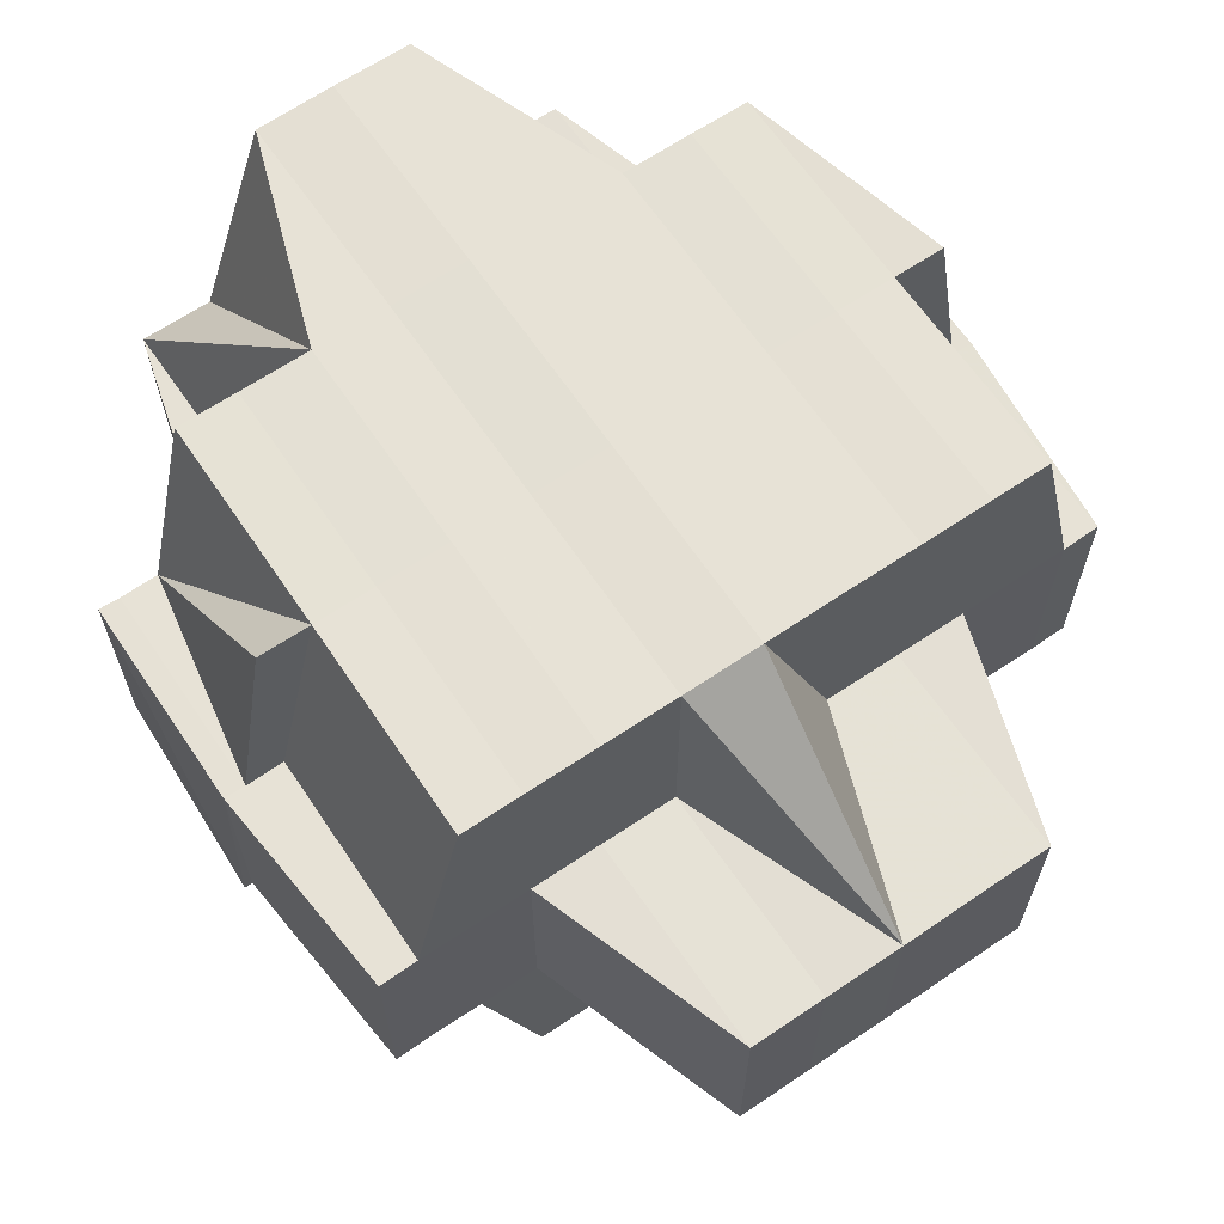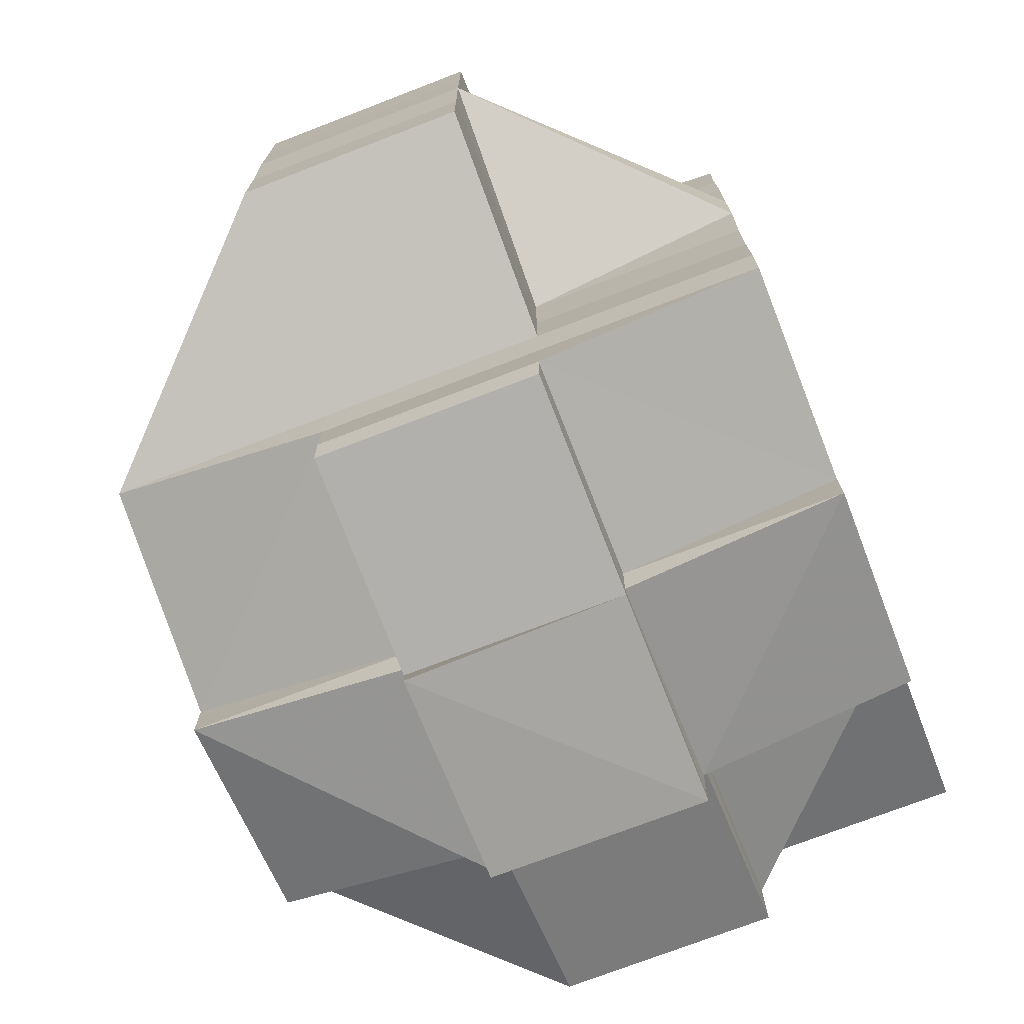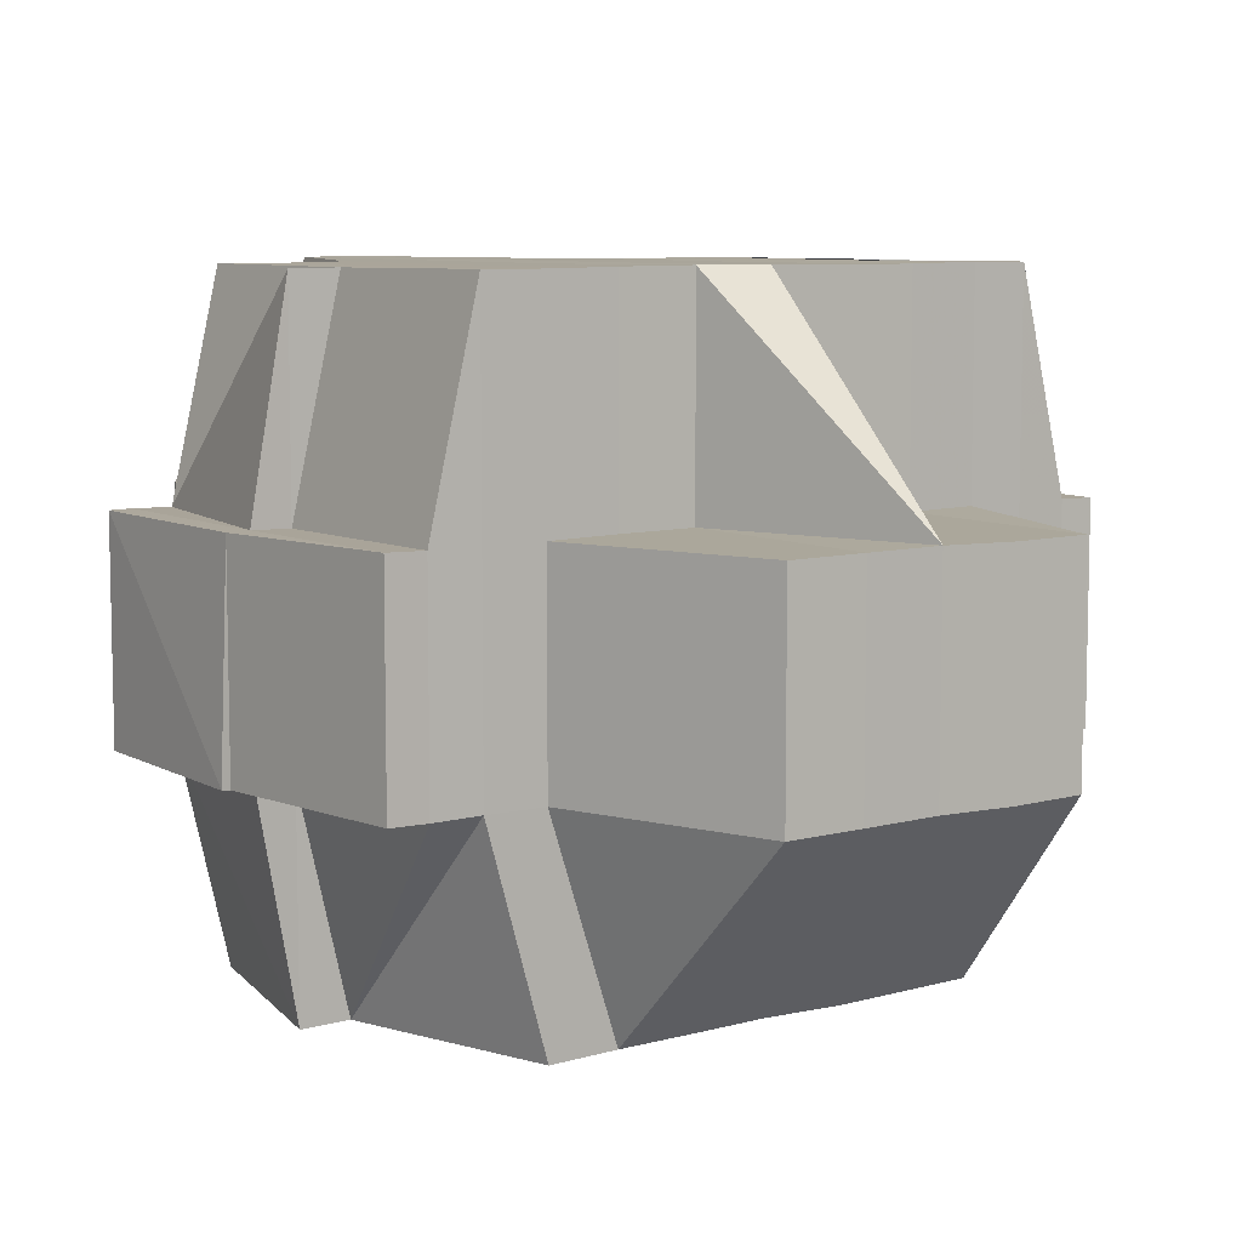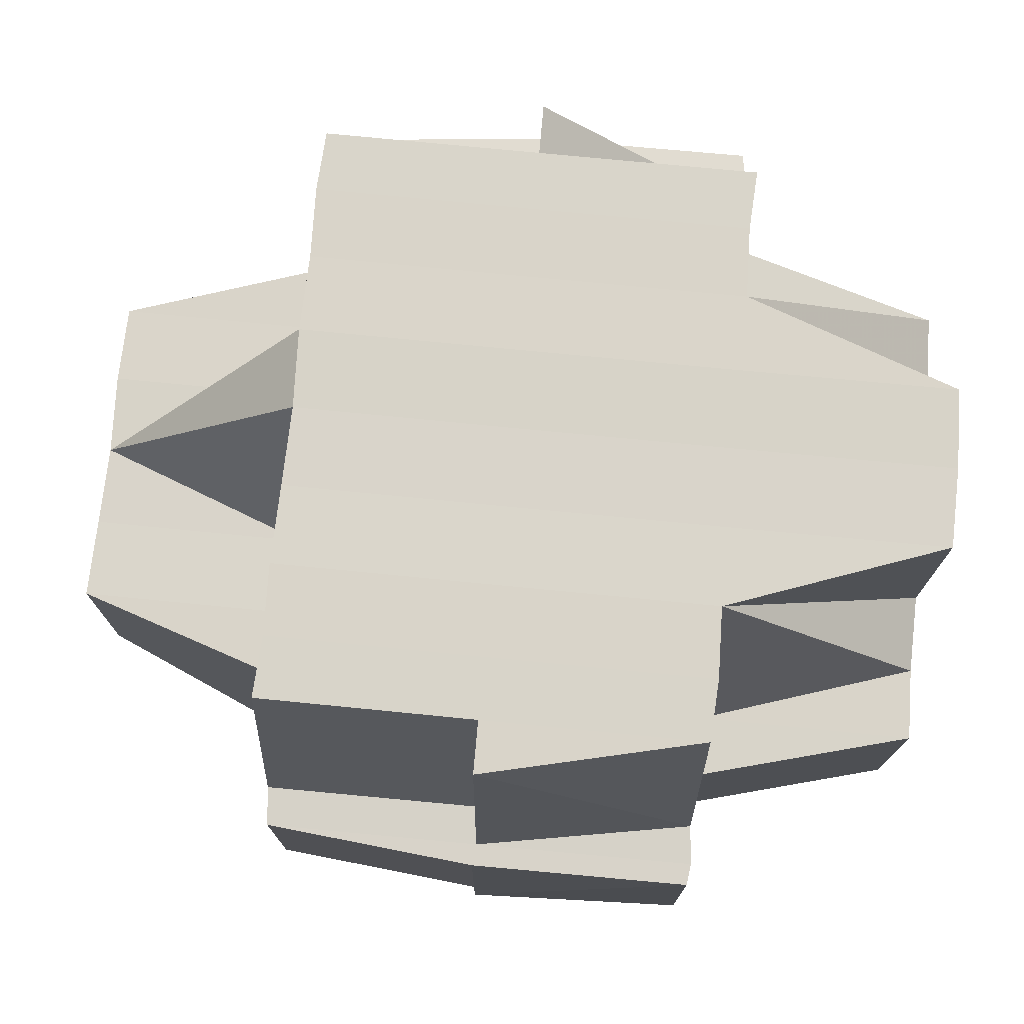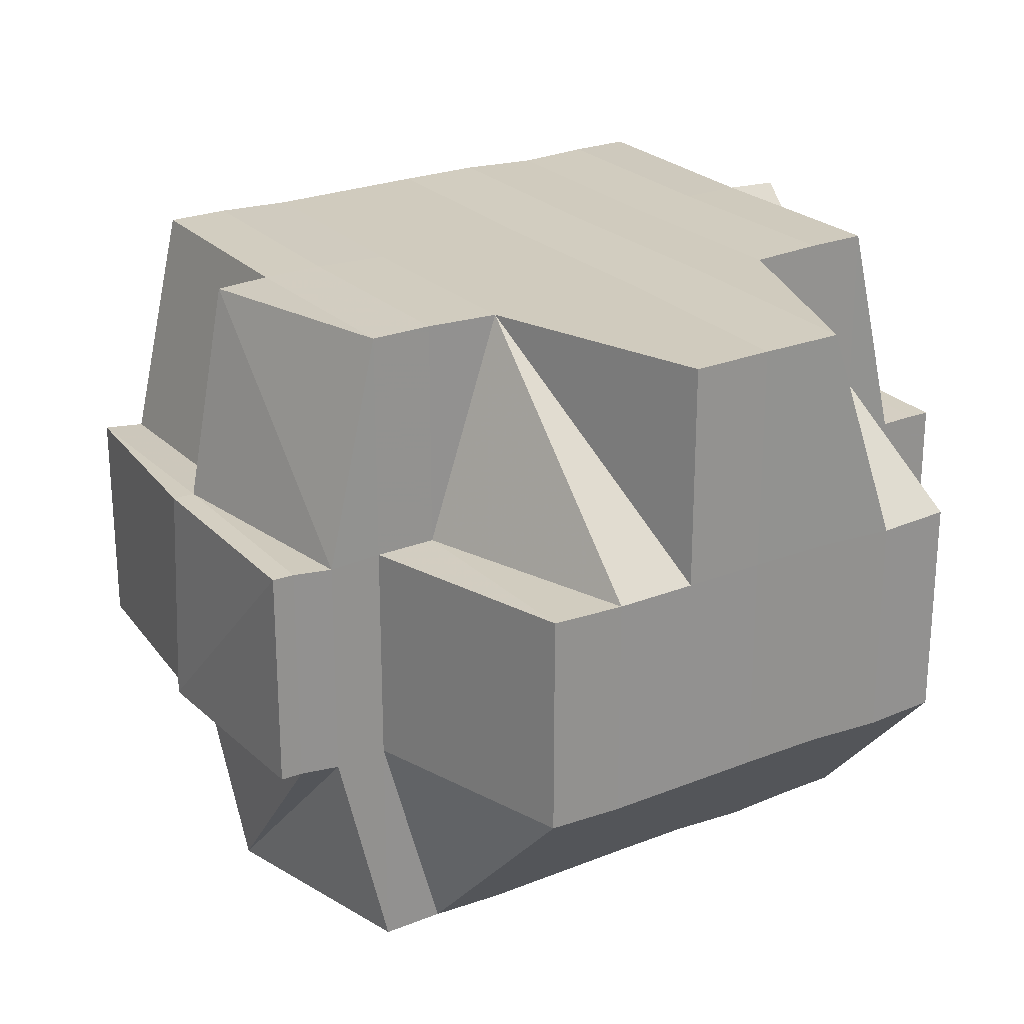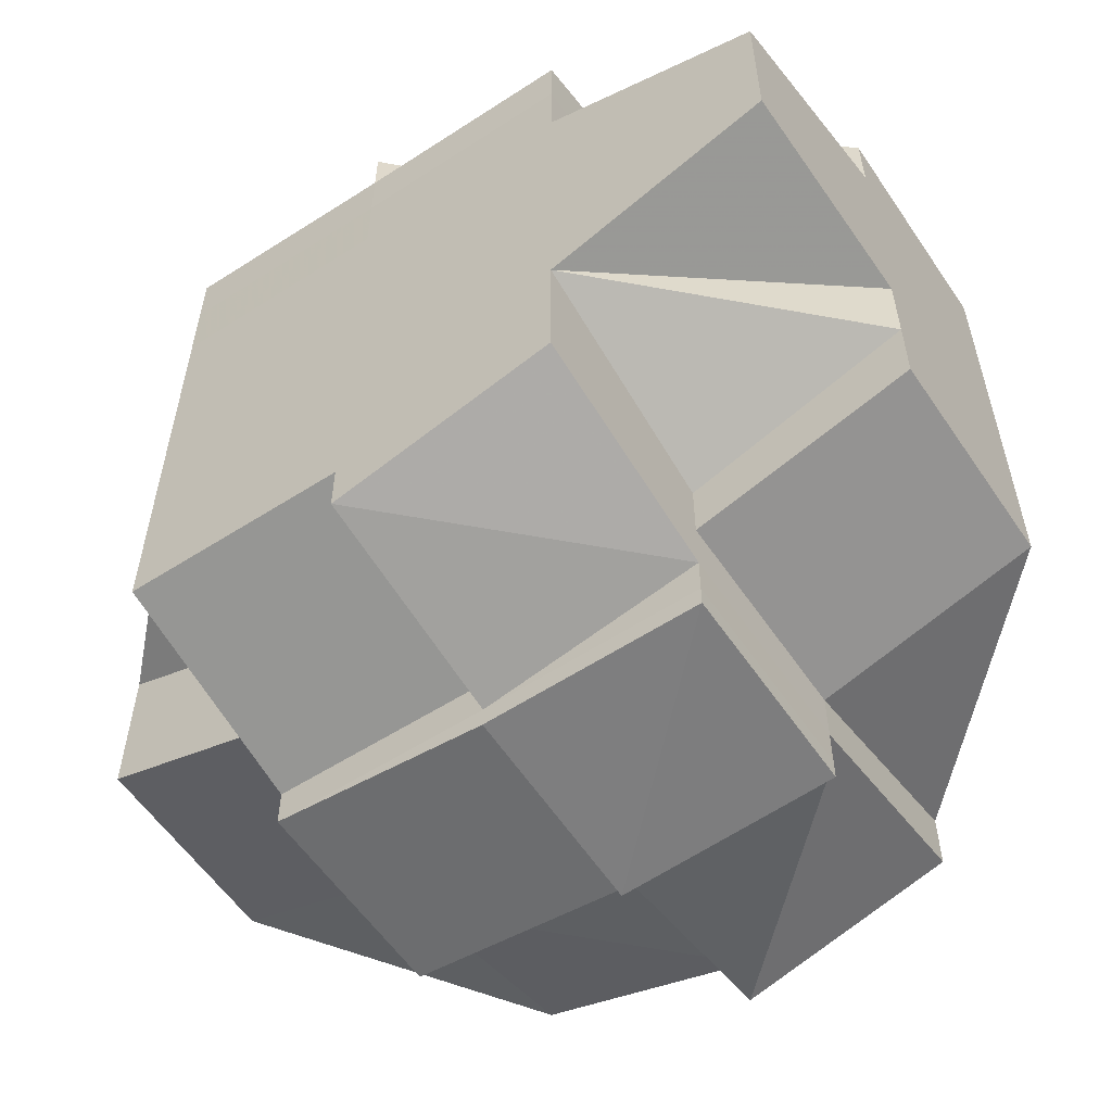
<metadata>
{"format":"obj","ext":"obj","renderer":"f3d","projection":"perspective","resolution":1024,"background":"white","views":[{"elev":64.8,"azim":55.8,"up":"+Y"},{"elev":-73.6,"azim":111.4,"up":"+Z"},{"elev":8.0,"azim":54.2,"up":"+Y"},{"elev":75.1,"azim":-174.5,"up":"+Y"},{"elev":24.0,"azim":-122.4,"up":"+Y"},{"elev":-57.7,"azim":-146.0,"up":"+Z"}]}
</metadata>
<code>
o 3283
v 2162 1897 11.19
v 2162 1897 11.19
v 2162 1897 11.19
v 2162 1897 11.19
v 2162 1897 11.19
v 2162 1897 11.19
v 2162 1897 11.19
v 2162 1897 11.19
v 2162 1897 11.19
v 2162 1897 11.19
v 2162 1897 11.19
v 2162 1897 11.19
v 2162 1897 11.19
v 2162 1897 11.19
v 2162 1897 11.19
v 2162 1897 11.19
v 2162 1897 11.19
v 2162 1897 11.19
v 2162 1897 11.19
v 2162 1897 11.18
v 2162 1897 11.19
v 2162 1897 11.19
v 2162 1897 11.19
v 2162 1897 11.19
v 2162 1897 11.19
v 2162 1897 11.19
v 2162 1897 11.19
v 2162 1897 11.19
v 2162 1897 11.19
v 2162 1897 11.19
v 2162 1897 11.19
v 2162 1897 11.19
v 2162 1897 11.19
v 2162 1897 11.19
v 2162 1897 11.19
v 2162 1897 11.19
v 2162 1897 11.19
v 2162 1897 11.19
v 2162 1897 11.18
v 2162 1897 11.19
v 2162 1897 11.19
v 2162 1897 11.19
v 2162 1897 11.19
v 2162 1897 11.18
v 2162 1897 11.19
v 2162 1897 11.19
v 2162 1897 11.19
v 2162 1897 11.19
v 2162 1897 11.19
v 2162 1897 11.19
v 2162 1897 11.19
v 2162 1897 11.19
v 2162 1897 11.19
v 2162 1897 11.19
v 2162 1897 11.19
v 2162 1897 11.19
v 2162 1897 11.19
v 2162 1897 11.19
v 2162 1897 11.19
v 2162 1897 11.18
v 2162 1897 11.18
v 2162 1897 11.19
v 2162 1897 11.18
v 2162 1897 11.18
v 2162 1897 11.19
v 2162 1897 11.18
v 2162 1897 11.18
v 2162 1897 11.18
v 2162 1897 11.18
v 2162 1897 11.18
v 2162 1897 11.18
v 2162 1897 11.18
v 2162 1897 11.18
v 2162 1897 11.18
v 2162 1897 11.18
v 2162 1897 11.18
v 2162 1897 11.18
v 2162 1897 11.18
v 2162 1897 11.18
v 2162 1897 11.18
v 2162 1897 11.18
v 2162 1897 11.18
v 2162 1897 11.18
v 2162 1897 11.17
v 2162 1897 11.17
v 2162 1897 11.17
v 2162 1897 11.17
v 2162 1897 11.17
v 2162 1897 11.17
v 2162 1897 11.17
v 2162 1897 11.17
v 2162 1897 11.17
v 2162 1897 11.18
v 2162 1897 11.17
v 2162 1897 11.17
v 2162 1897 11.17
v 2162 1897 11.17
v 2162 1897 11.17
v 2162 1897 11.17
v 2162 1897 11.17
v 2162 1897 11.17
v 2162 1897 11.17
v 2162 1897 11.17
v 2162 1897 11.17
v 2162 1897 11.18
v 2162 1897 11.18
v 2162 1897 11.18
v 2162 1897 11.18
v 2162 1897 11.17
v 2162 1897 11.17
v 2162 1897 11.16
v 2162 1897 11.16
v 2162 1897 11.17
v 2162 1897 11.16
v 2162 1897 11.16
v 2162 1897 11.16
v 2162 1897 11.16
v 2162 1897 11.17
v 2162 1897 11.16
v 2162 1897 11.16
v 2162 1897 11.16
v 2162 1897 11.16
v 2162 1897 11.15
v 2162 1897 11.15
v 2162 1897 11.15
v 2162 1897 11.16
v 2162 1897 11.15
v 2162 1897 11.15
v 2162 1897 11.16
v 2162 1897 11.15
v 2162 1897 11.15
v 2162 1897 11.15
v 2162 1897 11.16
v 2162 1897 11.15
v 2162 1897 11.15
v 2162 1897 11.16
v 2162 1897 11.16
v 2162 1897 11.16
v 2162 1897 11.16
v 2162 1897 11.16
v 2162 1897 11.16
v 2162 1897 11.15
v 2162 1897 11.15
v 2162 1897 11.16
v 2162 1897 11.15
v 2162 1897 11.16
v 2162 1897 11.15
v 2162 1897 11.15
v 2162 1897 11.15
v 2162 1897 11.15
v 2162 1897 11.15
v 2162 1897 11.15
v 2162 1897 11.15
v 2162 1897 11.15
v 2162 1897 11.15
v 2162 1897 11.15
v 2162 1897 11.15
v 2162 1897 11.15
v 2162 1897 11.15
v 2162 1897 11.15
v 2162 1897 11.15
v 2162 1897 11.15
v 2162 1897 11.15
v 2162 1897 11.15
v 2162 1897 11.15
v 2162 1897 11.15
v 2162 1897 11.15
v 2162 1897 11.15
v 2162 1897 11.15
v 2162 1897 11.16
v 2162 1897 11.16
v 2162 1897 11.15
v 2162 1897 11.16
v 2162 1897 11.15
v 2162 1897 11.15
v 2162 1897 11.15
v 2162 1897 11.15
v 2162 1897 11.15
v 2162 1897 11.15
v 2162 1897 11.15
v 2162 1897 11.15
v 2162 1897 11.15
v 2162 1897 11.15
v 2162 1897 11.15
v 2162 1897 11.16
v 2162 1897 11.16
v 2162 1897 11.15
v 2162 1897 11.15
v 2162 1897 11.15
v 2162 1897 11.16
v 2162 1897 11.16
v 2162 1897 11.15
v 2162 1897 11.16
v 2162 1897 11.16
v 2162 1897 11.16
v 2162 1897 11.16
v 2162 1897 11.16
v 2162 1897 11.16
v 2162 1897 11.16
v 2162 1897 11.16
v 2162 1897 11.16
v 2162 1897 11.16
v 2162 1897 11.16
v 2162 1897 11.16
v 2162 1897 11.17
v 2162 1897 11.16
v 2162 1897 11.16
v 2162 1897 11.16
v 2162 1897 11.17
v 2162 1897 11.16
v 2162 1897 11.17
v 2162 1897 11.16
v 2162 1897 11.17
v 2162 1897 11.17
v 2162 1897 11.17
v 2162 1897 11.17
v 2162 1897 11.17
v 2162 1897 11.17
v 2162 1897 11.17
v 2162 1897 11.17
v 2162 1897 11.18
v 2162 1897 11.17
v 2162 1897 11.17
v 2162 1897 11.18
v 2162 1897 11.18
v 2162 1897 11.18
v 2162 1897 11.17
v 2162 1897 11.17
v 2162 1897 11.18
v 2162 1897 11.18
v 2162 1897 11.18
v 2162 1897 11.18
v 2162 1897 11.17
v 2162 1897 11.17
v 2162 1897 11.18
v 2162 1897 11.18
v 2162 1897 11.18
v 2162 1897 11.19
v 2162 1897 11.18
v 2162 1897 11.18
v 2162 1897 11.19
v 2162 1897 11.19
v 2162 1897 11.19
v 2162 1897 11.19
v 2162 1897 11.19
v 2162 1897 11.19
v 2162 1897 11.19
v 2162 1897 11.18
v 2162 1897 11.18
v 2162 1897 11.19
v 2162 1897 11.18
v 2162 1897 11.18
v 2162 1897 11.18
v 2162 1897 11.18
v 2162 1897 11.18
v 2162 1897 11.18
v 2162 1897 11.18
v 2162 1897 11.18
v 2162 1897 11.18
v 2162 1897 11.18
v 2162 1897 11.18
v 2162 1897 11.18
v 2162 1897 11.17
v 2162 1897 11.17
v 2162 1897 11.17
v 2162 1897 11.17
v 2162 1897 11.18
v 2162 1897 11.17
v 2162 1897 11.17
v 2162 1897 11.17
v 2162 1897 11.17
v 2162 1897 11.16
v 2162 1897 11.17
v 2162 1897 11.17
v 2162 1897 11.17
v 2162 1897 11.17
v 2162 1897 11.16
v 2162 1897 11.17
v 2162 1897 11.16
v 2162 1897 11.16
v 2162 1897 11.16
v 2162 1897 11.16
v 2162 1897 11.16
v 2162 1897 11.16
v 2162 1897 11.16
v 2162 1897 11.16
v 2162 1897 11.16
v 2162 1897 11.16
v 2162 1897 11.16
v 2162 1897 11.17
v 2162 1897 11.16
v 2162 1897 11.16
v 2162 1897 11.16
v 2162 1897 11.16
v 2162 1897 11.15
v 2162 1897 11.16
v 2162 1897 11.16
v 2162 1897 11.16
v 2162 1897 11.16
v 2162 1897 11.16
v 2162 1897 11.16
v 2162 1897 11.17
v 2162 1897 11.17
v 2162 1897 11.16
v 2162 1897 11.17
v 2162 1897 11.17
v 2162 1897 11.16
v 2162 1897 11.16
v 2162 1897 11.18
v 2162 1897 11.18
v 2162 1897 11.19
v 2162 1897 11.18
v 2162 1897 11.18
v 2162 1897 11.18
v 2162 1897 11.18
v 2162 1897 11.17
v 2162 1897 11.18
v 2162 1897 11.18
v 2162 1897 11.18
v 2162 1897 11.18
v 2162 1897 11.18
v 2162 1897 11.18
v 2162 1897 11.15
v 2162 1897 11.15
v 2162 1897 11.16
v 2162 1897 11.15
v 2162 1897 11.15
v 2162 1897 11.15
v 2162 1897 11.15
v 2162 1897 11.15
v 2162 1897 11.15
v 2162 1897 11.15
v 2162 1897 11.15
v 2162 1897 11.15
v 2162 1897 11.15
f 1 2 3
f 2 4 5
f 6 7 8
f 9 10 8
f 11 12 6
f 12 13 14
f 15 16 7
f 15 17 16
f 14 15 18
f 19 20 17
f 21 22 15
f 23 21 18
f 24 20 25
f 26 25 27
f 28 29 30
f 29 31 32
f 33 34 31
f 35 33 36
f 37 38 28
f 38 39 40
f 28 41 42
f 43 44 41
f 45 44 46
f 47 46 48
f 49 42 50
f 51 28 49
f 52 53 51
f 9 54 49
f 54 55 56
f 57 58 59
f 60 61 58
f 57 60 62
f 33 63 57
f 64 63 65
f 66 67 63
f 67 68 69
f 70 69 71
f 63 72 57
f 72 60 57
f 73 74 72
f 72 75 60
f 76 75 72
f 77 78 76
f 75 79 60
f 60 79 80
f 76 81 75
f 75 82 79
f 81 82 75
f 83 81 76
f 83 84 81
f 81 85 82
f 84 85 81
f 86 84 83
f 87 88 85
f 86 89 84
f 90 86 83
f 89 91 92
f 93 90 83
f 94 89 86
f 90 94 86
f 95 96 94
f 97 94 90
f 98 97 90
f 98 90 93
f 99 97 98
f 99 100 97
f 101 102 98
f 103 100 104
f 105 101 106
f 107 105 108
f 100 109 110
f 111 112 109
f 113 114 100
f 114 115 116
f 117 116 118
f 119 120 112
f 121 122 120
f 121 123 122
f 124 125 123
f 119 121 126
f 127 124 128
f 129 127 121
f 130 128 121
f 131 132 130
f 133 121 119
f 128 134 135
f 128 135 136
f 137 133 119
f 137 138 139
f 140 133 137
f 141 133 140
f 141 142 133
f 143 142 144
f 142 145 146
f 147 148 145
f 147 149 148
f 150 151 149
f 152 151 153
f 154 155 147
f 156 155 157
f 157 158 159
f 160 161 154
f 161 162 163
f 164 160 165
f 166 154 165
f 165 163 167
f 168 169 166
f 170 167 171
f 165 172 170
f 173 165 170
f 168 174 175
f 176 177 174
f 178 176 168
f 179 168 180
f 181 182 179
f 182 183 184
f 173 185 186
f 187 165 173
f 188 189 187
f 190 188 191
f 192 187 191
f 191 193 194
f 191 187 195
f 195 187 173
f 195 173 196
f 196 173 197
f 198 199 196
f 200 198 201
f 202 196 201
f 196 197 203
f 201 196 203
f 203 197 204
f 201 203 205
f 197 206 204
f 207 208 206
f 170 141 206
f 206 141 140
f 203 204 209
f 205 203 209
f 204 206 210
f 206 140 210
f 209 204 211
f 204 210 211
f 210 140 212
f 140 137 212
f 212 137 117
f 212 139 213
f 210 212 214
f 211 210 214
f 214 212 215
f 214 213 216
f 211 214 217
f 217 214 99
f 217 216 218
f 219 211 217
f 209 211 219
f 219 217 220
f 220 218 221
f 220 217 222
f 222 223 224
f 225 224 226
f 227 228 223
f 229 227 230
f 230 231 232
f 233 234 231
f 235 232 236
f 237 236 238
f 237 235 239
f 239 240 241
f 242 238 243
f 244 242 245
f 246 241 247
f 242 248 246
f 248 237 246
f 249 248 250
f 251 235 237
f 248 251 237
f 252 253 251
f 254 251 248
f 80 254 248
f 251 255 235
f 256 254 80
f 79 256 80
f 256 257 254
f 79 258 256
f 258 257 256
f 82 258 79
f 257 259 260
f 261 255 251
f 255 221 262
f 82 263 258
f 85 263 82
f 258 264 257
f 263 264 258
f 257 265 261
f 264 265 257
f 261 266 255
f 265 266 261
f 266 220 255
f 255 220 267
f 266 219 220
f 268 219 266
f 265 268 266
f 268 209 219
f 205 209 268
f 269 268 265
f 269 205 268
f 264 269 265
f 270 205 269
f 270 201 205
f 271 269 264
f 271 270 269
f 263 271 264
f 272 201 270
f 273 271 263
f 85 273 263
f 274 273 85
f 275 270 271
f 275 272 270
f 273 275 271
f 276 275 273
f 277 272 275
f 88 278 273
f 278 279 275
f 277 280 272
f 281 280 282
f 283 284 280
f 280 285 286
f 287 288 285
f 289 277 290
f 289 291 277
f 126 291 289
f 292 293 289
f 293 294 291
f 294 295 296
f 297 296 291
f 291 296 298
f 296 299 300
f 291 300 301
f 290 301 302
f 290 302 91
f 89 290 274
f 303 290 89
f 303 289 290
f 94 303 89
f 304 289 303
f 305 303 94
f 96 292 303
f 306 307 305
f 307 308 304
f 309 310 311
f 312 313 310
f 93 314 313
f 312 93 70
f 106 93 312
f 315 316 93
f 317 315 312
f 39 317 318
f 108 312 318
f 318 312 319
f 320 321 322
f 323 324 325
f 326 327 324
f 328 329 330
f 331 332 333
f 333 334 335

</code>
